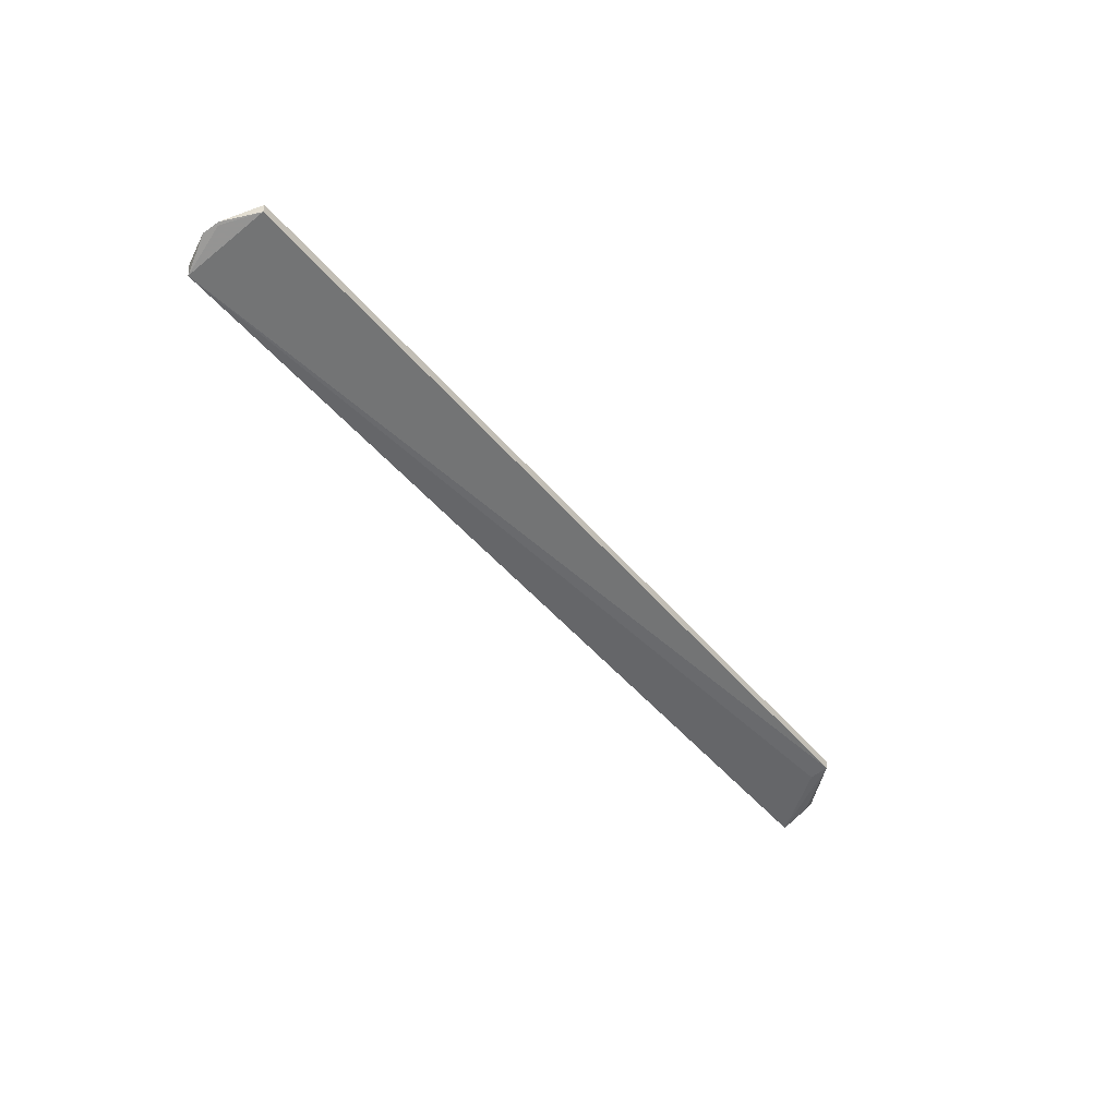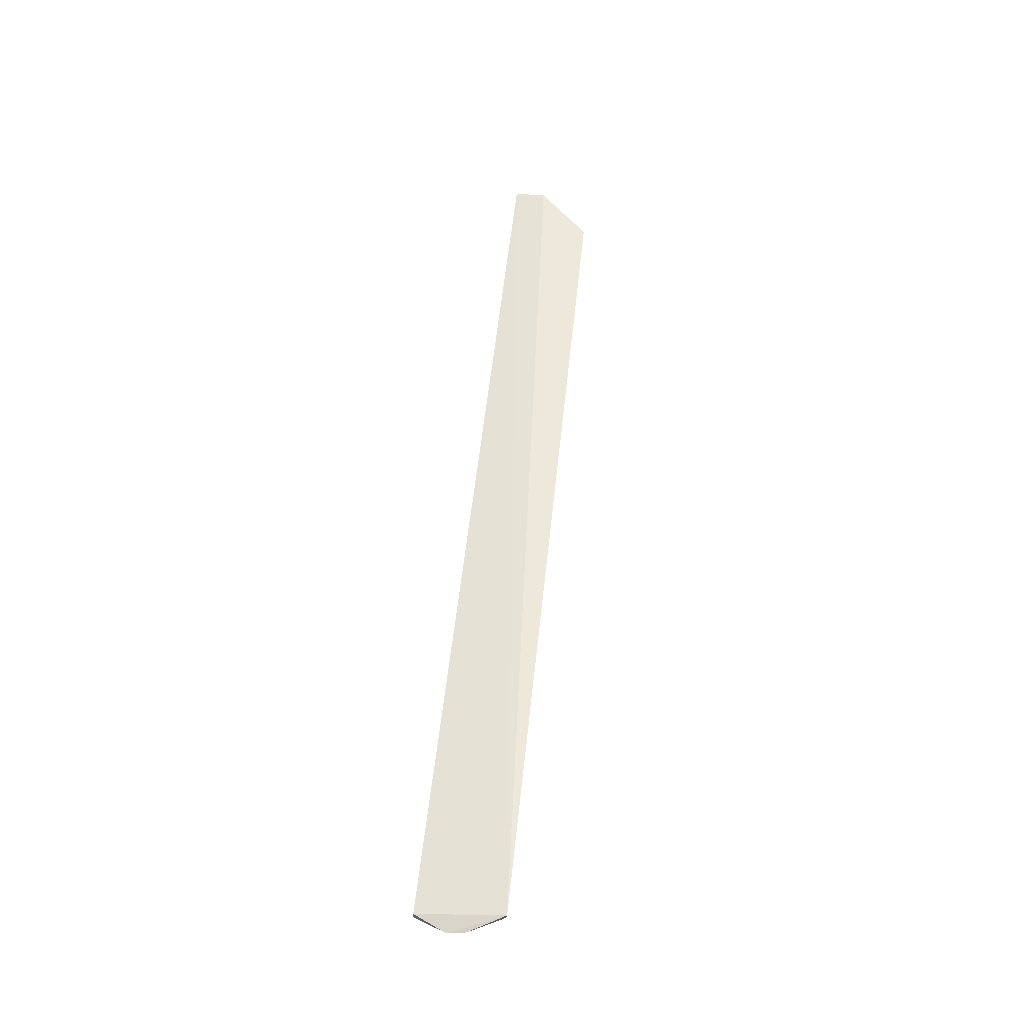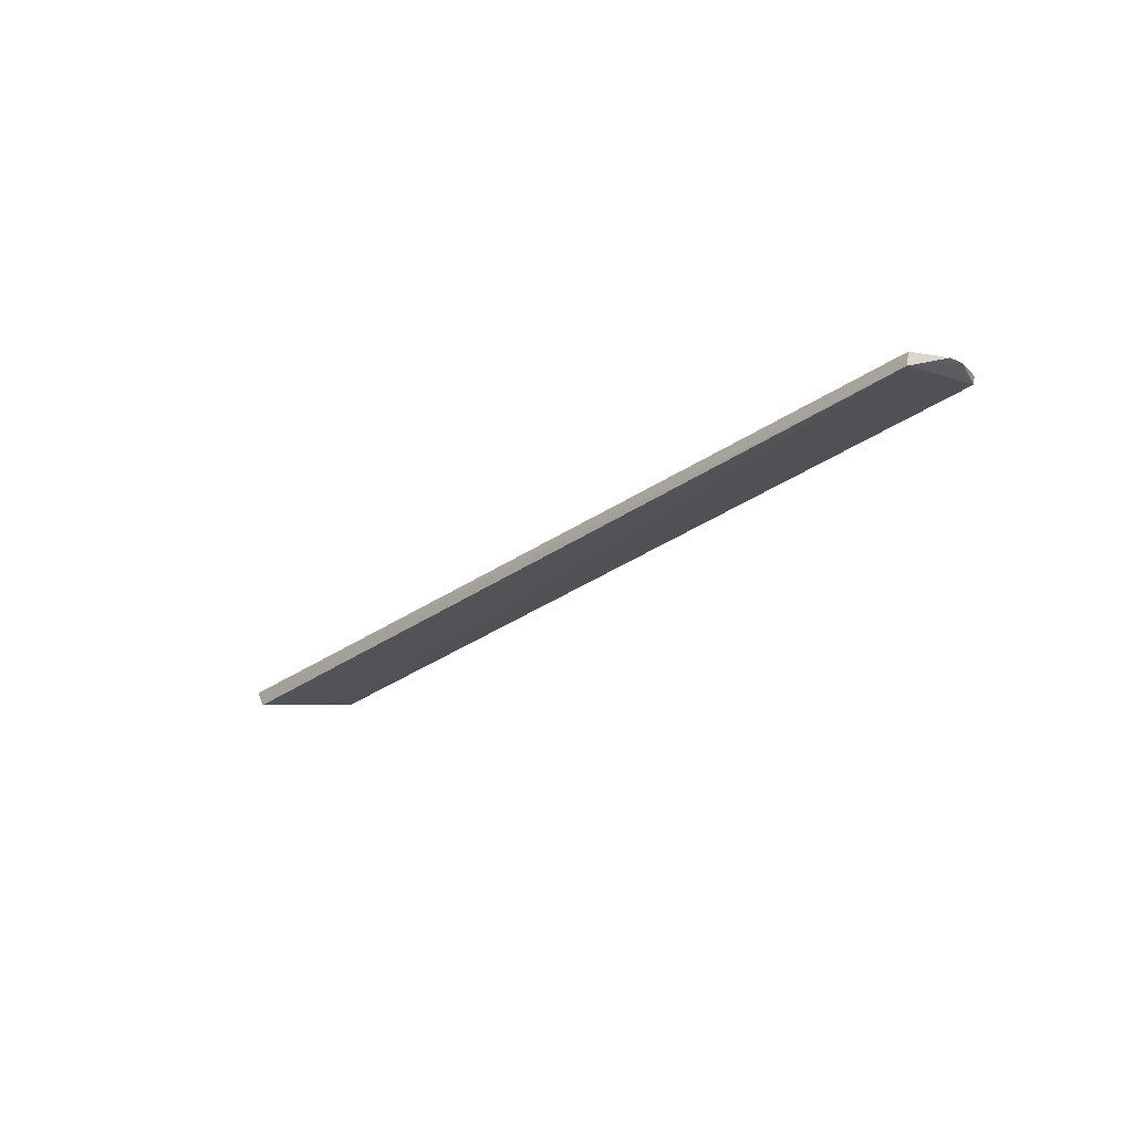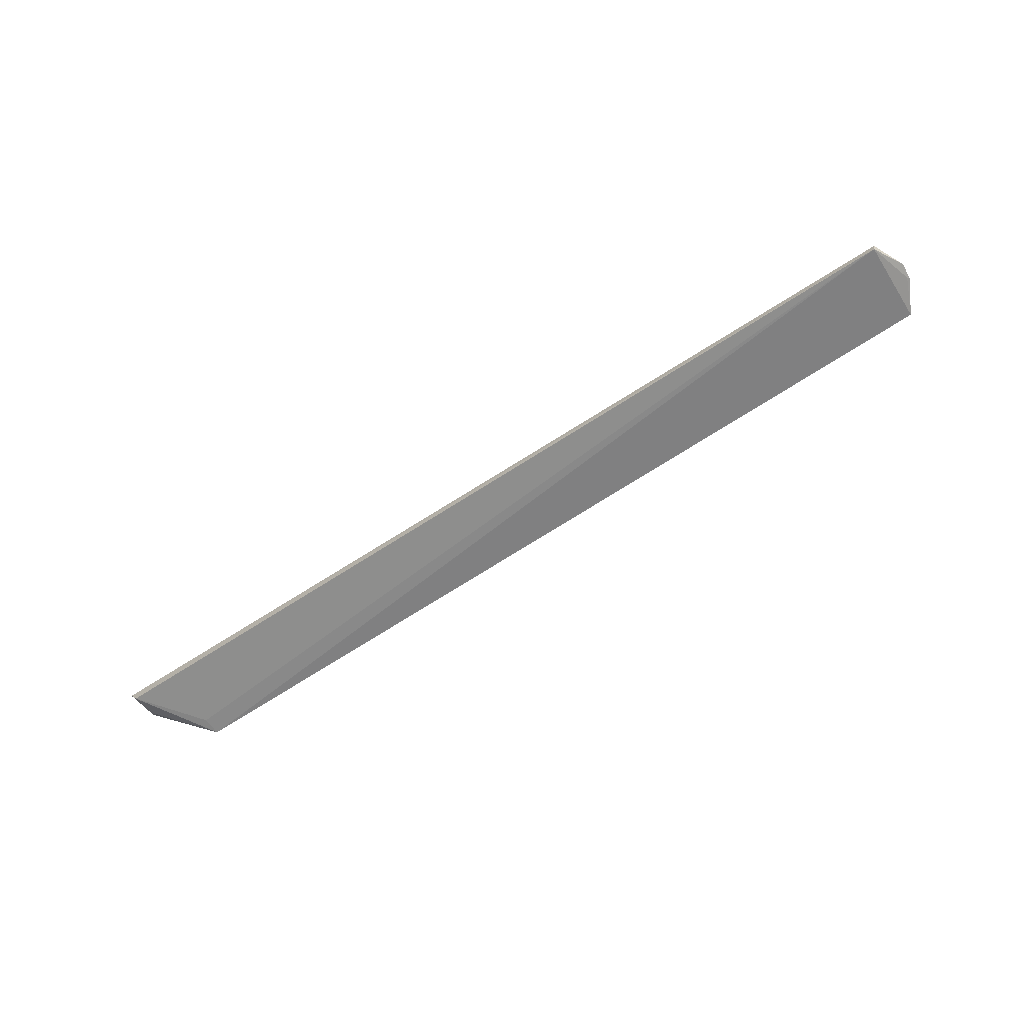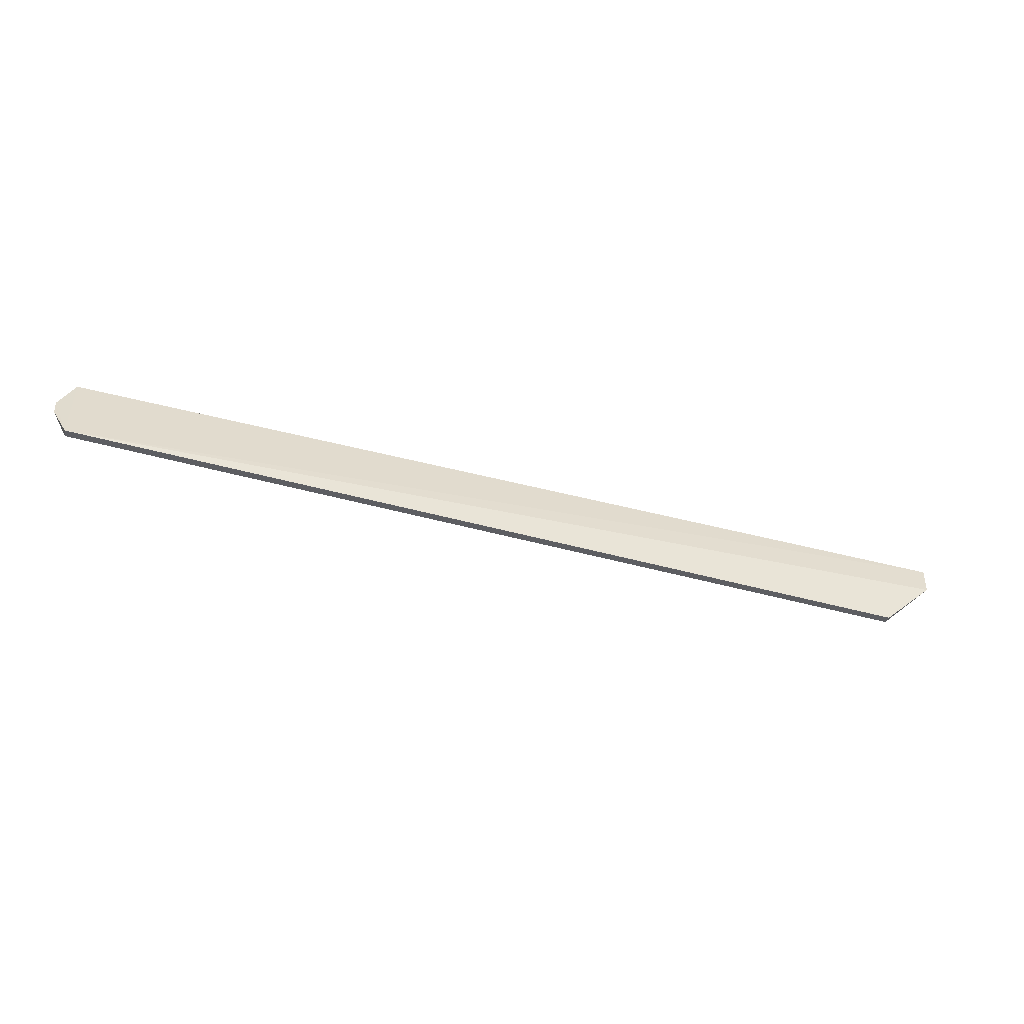
<metadata>
{"format":"obj","ext":"obj","renderer":"f3d","projection":"perspective","resolution":1024,"background":"white","views":[{"elev":-48.2,"azim":127.8,"up":"+Y"},{"elev":53.2,"azim":95.9,"up":"+Y"},{"elev":-27.0,"azim":49.2,"up":"+Y"},{"elev":-69.6,"azim":32.9,"up":"+Y"},{"elev":-48.2,"azim":163.0,"up":"+Z"}]}
</metadata>
<code>
v 0.3858 -0.2964 0.07804
v 0.4003 -0.2833 0.03482
v 0.3878 -0.2856 0.07743
v -0.4202 -0.2745 0.07806
v -0.3712 -0.2824 0.004528
v 0.3866 -0.2739 0.003556
v 0.4012 -0.2855 0.04959
v 0.3858 -0.2811 0.004758
v -0.4113 -0.2901 0.07804
v -0.3712 -0.2754 0.003361
v 0.3987 -0.2843 0.03688
v -0.3712 -0.2847 0.02143
v -0.4167 -0.271 0.04947
v -0.4087 -0.2828 0.05267
f 1 3 4
f 6 4 3
f 7 3 1
f 7 6 3
f 7 2 6
f 8 1 5
f 8 6 2
f 8 5 6
f 9 1 4
f 10 6 5
f 11 8 2
f 11 1 8
f 11 7 1
f 11 2 7
f 12 9 5
f 12 5 1
f 12 1 9
f 13 9 4
f 13 10 5
f 13 4 6
f 13 6 10
f 14 13 5
f 14 5 9
f 14 9 13

</code>
